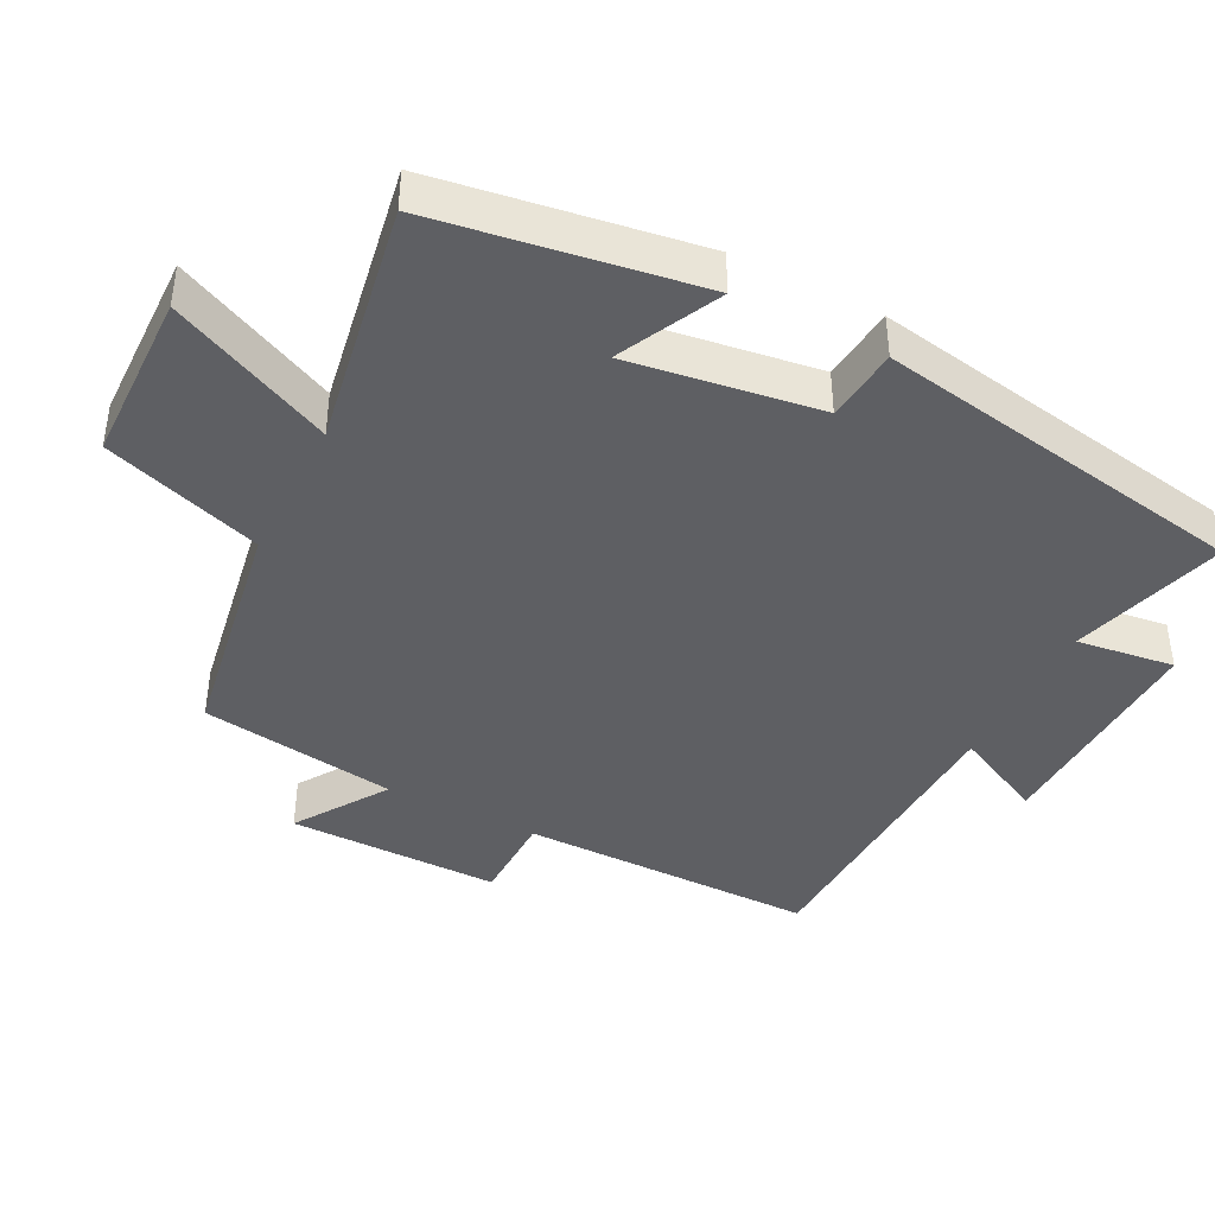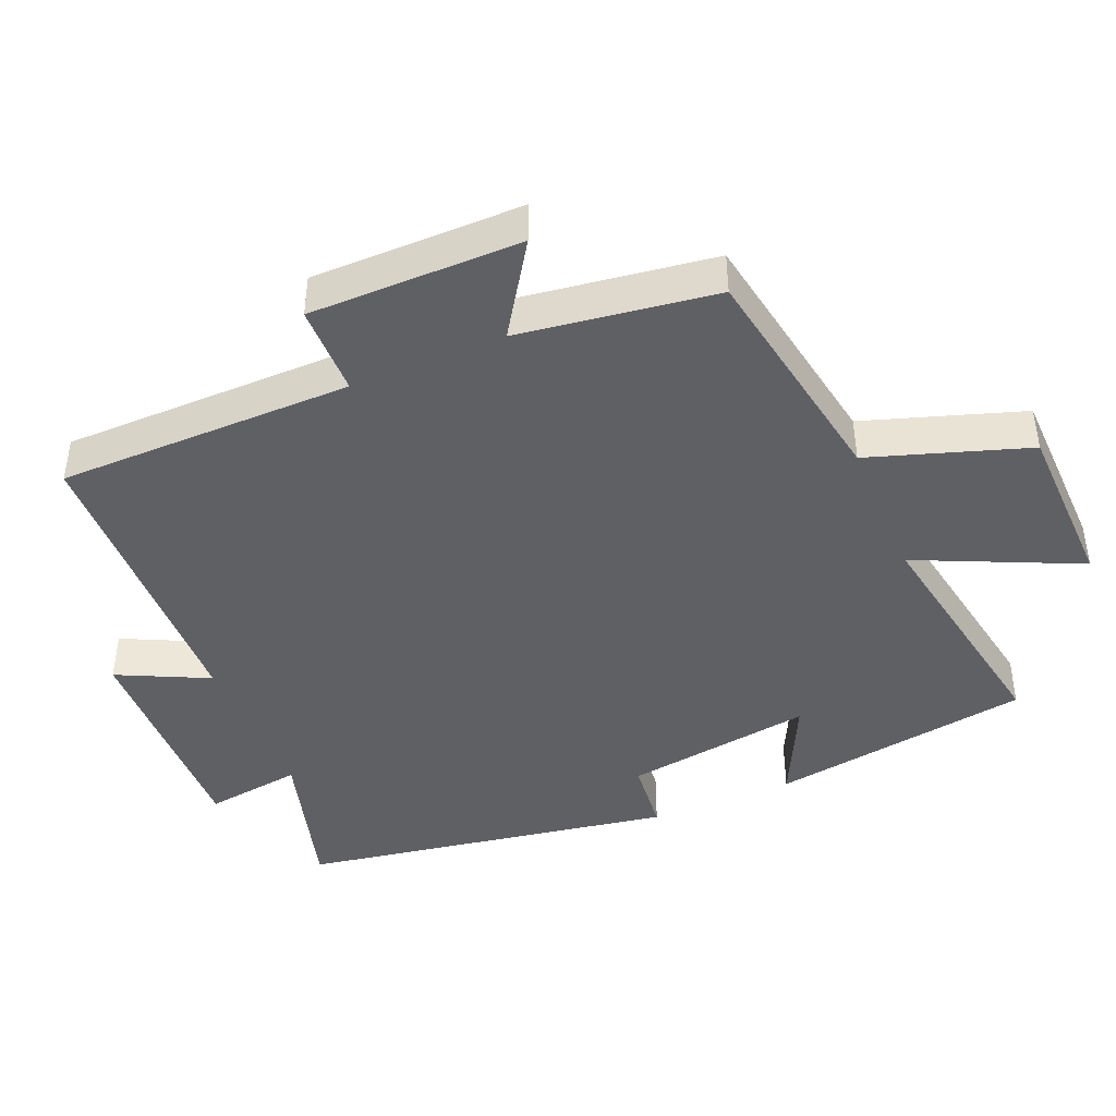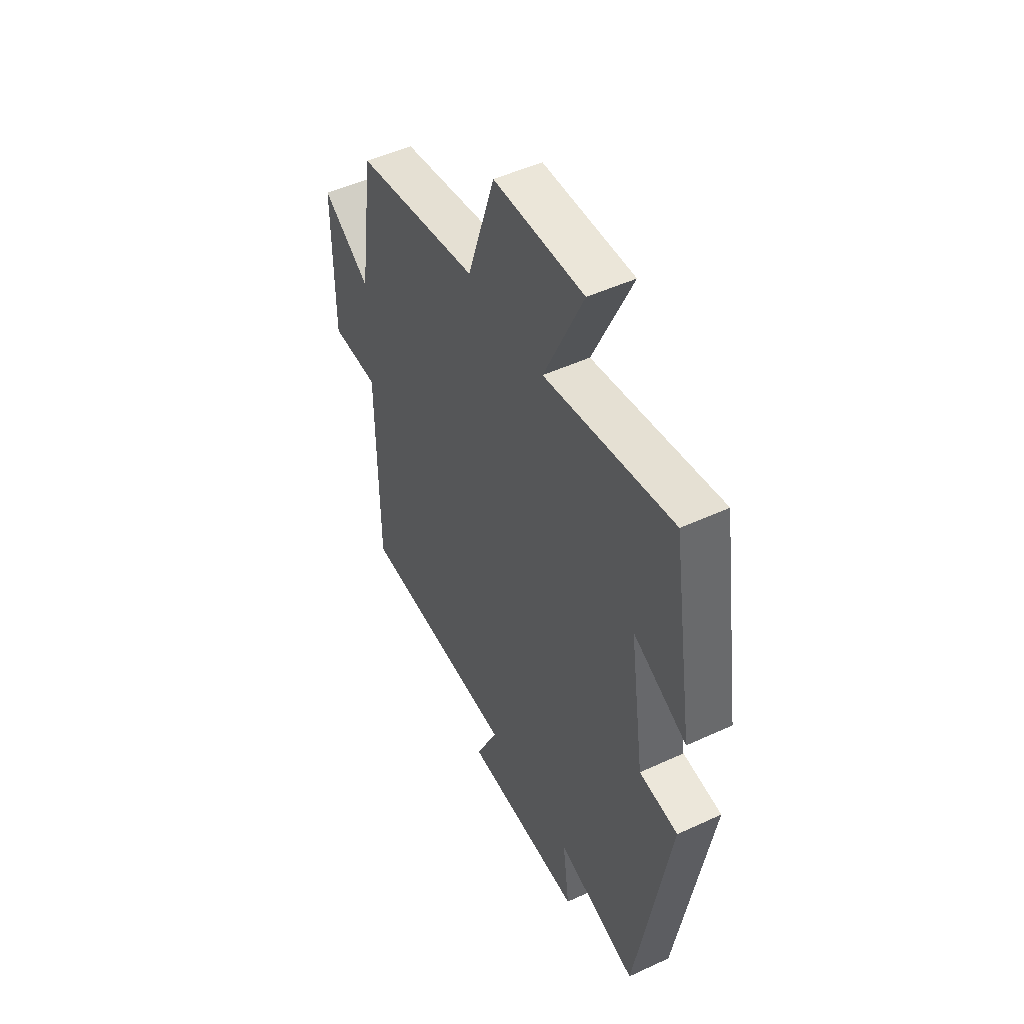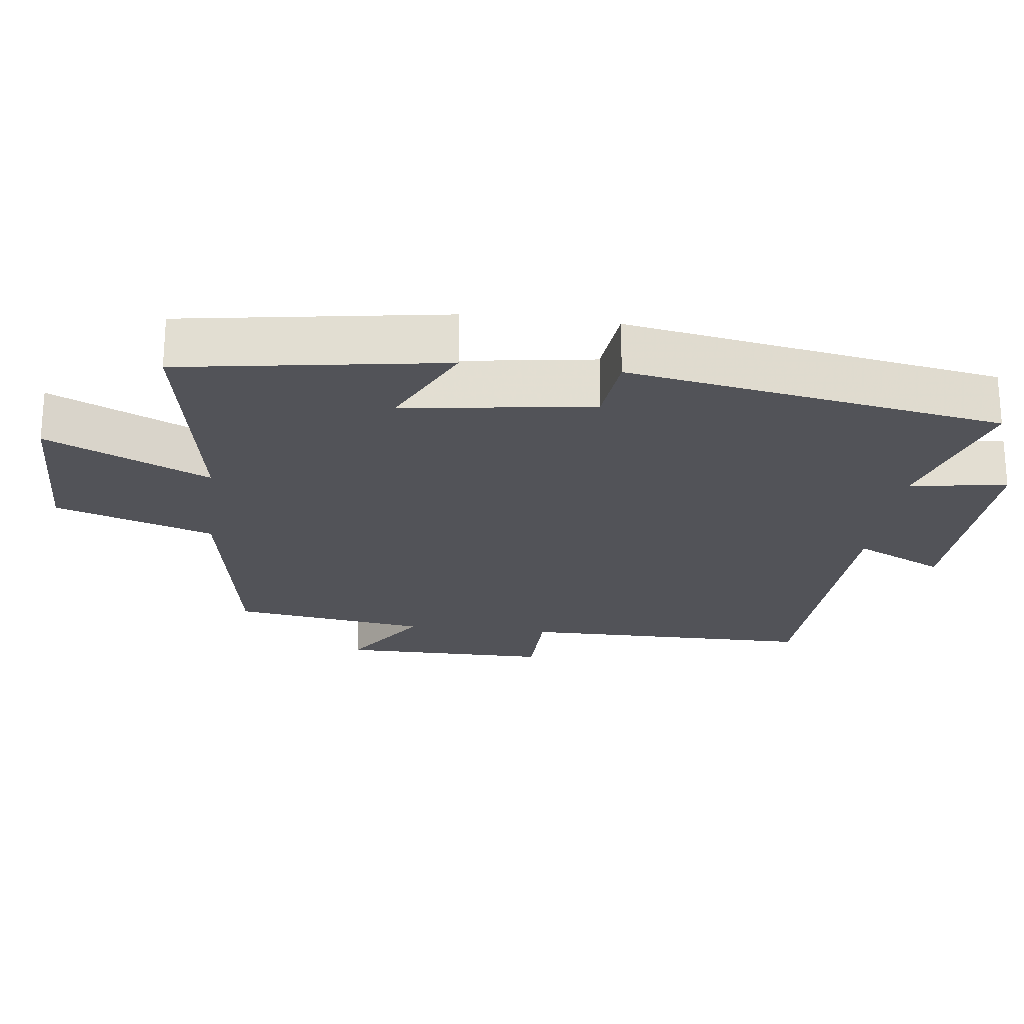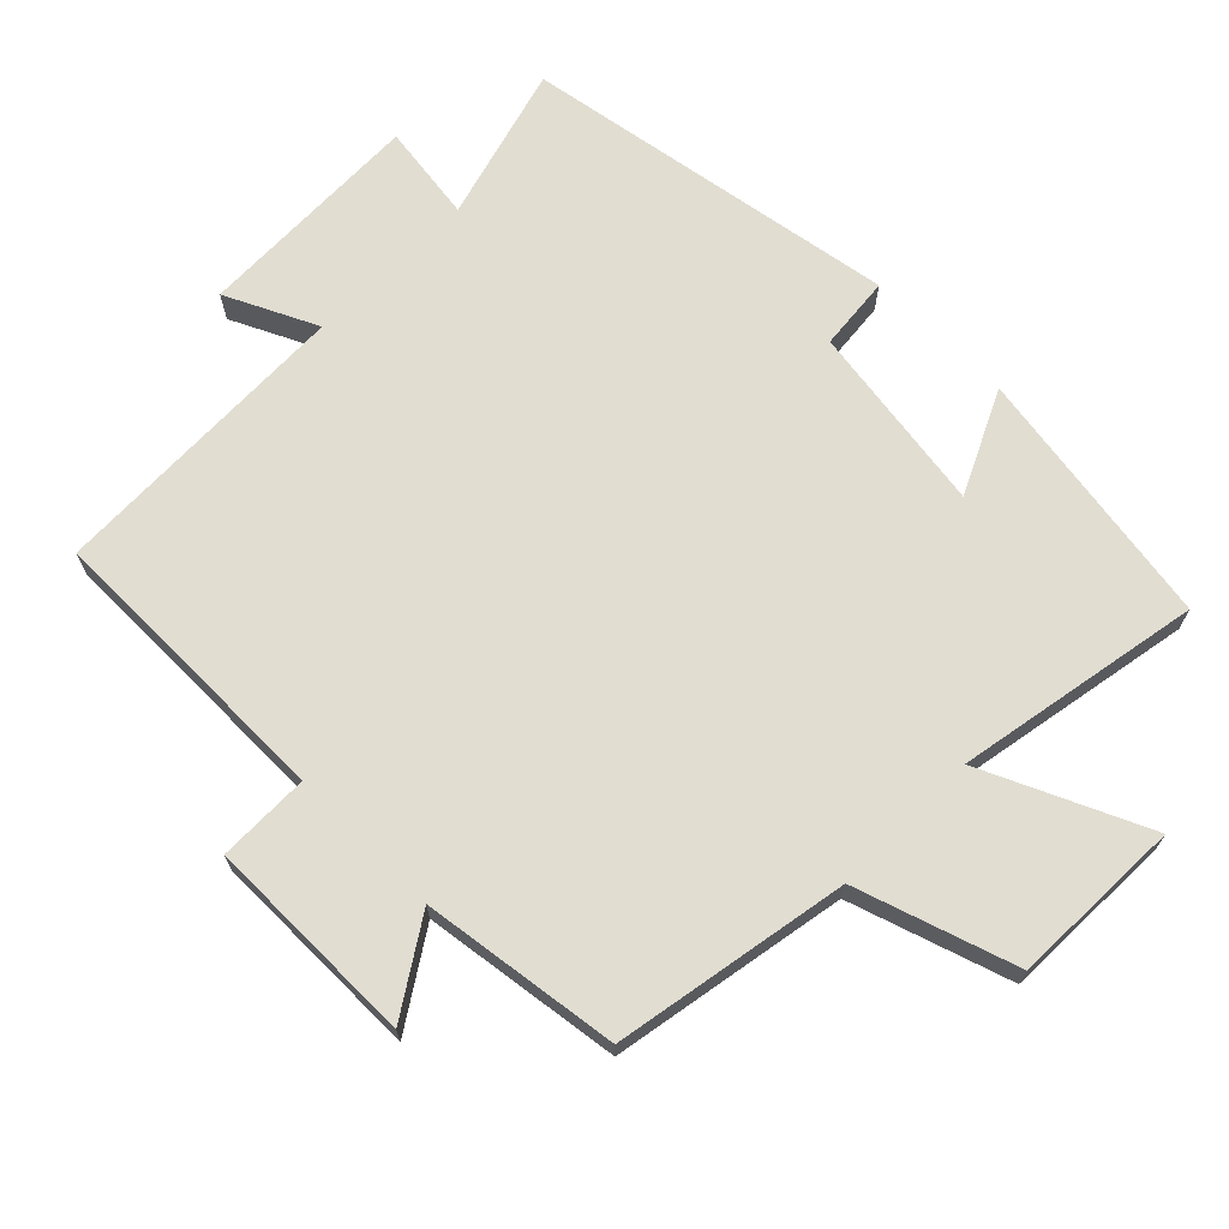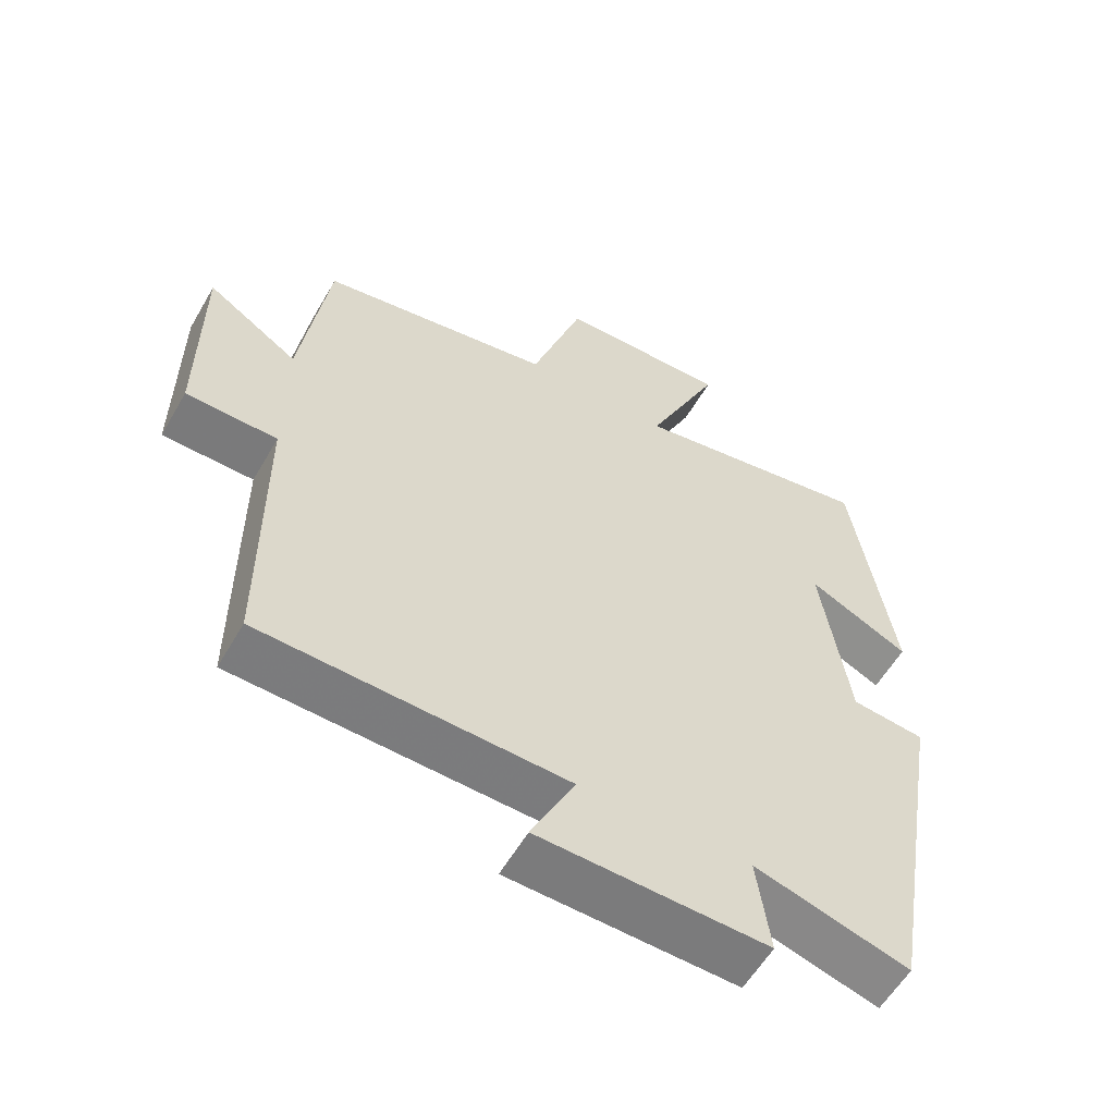
<metadata>
{"format":"obj","ext":"obj","renderer":"f3d","projection":"perspective","resolution":1024,"background":"white","views":[{"elev":-41.7,"azim":62.8,"up":"+Y"},{"elev":-43.2,"azim":-67.1,"up":"+Y"},{"elev":49.4,"azim":62.9,"up":"+Z"},{"elev":-22.7,"azim":82.9,"up":"+Y"},{"elev":68.9,"azim":-45.0,"up":"+Y"},{"elev":-57.8,"azim":-29.9,"up":"+Z"}]}
</metadata>
<code>
v 0.408 0.07 -0.564
v 0.186 0.07 -0.5
v 0.205 0.07 -0.64
v -0.123 0.07 -0.63
v -0.06 0.07 -0.5
v -0.498 0.07 -0.485
v -0.5 0.07 -0.06
v -0.631 0.07 -0.058
v -0.631 0.07 0.246
v -0.5 0.07 0.16
v -0.46 0.07 0.442
v -0.124 0.07 0.5
v -0.049 0.07 0.727
v 0.197 0.07 0.733
v 0.09 0.07 0.5
v 0.441 0.07 0.562
v 0.5 0.07 0.186
v 0.354 0.07 0.257
v 0.394 0.07 -0.015
v 0.5 0.07 -0.026
v 0.408 0 -0.564
v 0.186 0 -0.5
v 0.205 0 -0.64
v -0.123 0 -0.63
v -0.06 0 -0.5
v -0.498 0 -0.485
v -0.5 0 -0.06
v -0.631 0 -0.058
v -0.631 0 0.246
v -0.5 0 0.16
v -0.46 0 0.442
v -0.124 0 0.5
v -0.049 0 0.727
v 0.197 0 0.733
v 0.09 0 0.5
v 0.441 0 0.562
v 0.5 0 0.186
v 0.354 0 0.257
v 0.394 0 -0.015
v 0.5 0 -0.026
f 19 20 1 2
f 18 19 2
f 15 16 17 18
f 15 18 2
f 12 13 14 15
f 12 15 2
f 11 12 2
f 10 11 2
f 7 8 9 10
f 7 10 2
f 6 7 2
f 5 6 2
f 2 3 4 5
f 22 21 40 39
f 22 39 38
f 38 37 36 35
f 22 38 35
f 35 34 33 32
f 22 35 32
f 22 32 31
f 22 31 30
f 30 29 28 27
f 22 30 27
f 22 27 26
f 22 26 25
f 25 24 23 22
f 1 21 22 2
f 2 22 23 3
f 3 23 24 4
f 4 24 25 5
f 5 25 26 6
f 6 26 27 7
f 7 27 28 8
f 8 28 29 9
f 9 29 30 10
f 10 30 31 11
f 11 31 32 12
f 12 32 33 13
f 13 33 34 14
f 14 34 35 15
f 15 35 36 16
f 16 36 37 17
f 17 37 38 18
f 18 38 39 19
f 19 39 40 20
f 20 40 21 1

</code>
